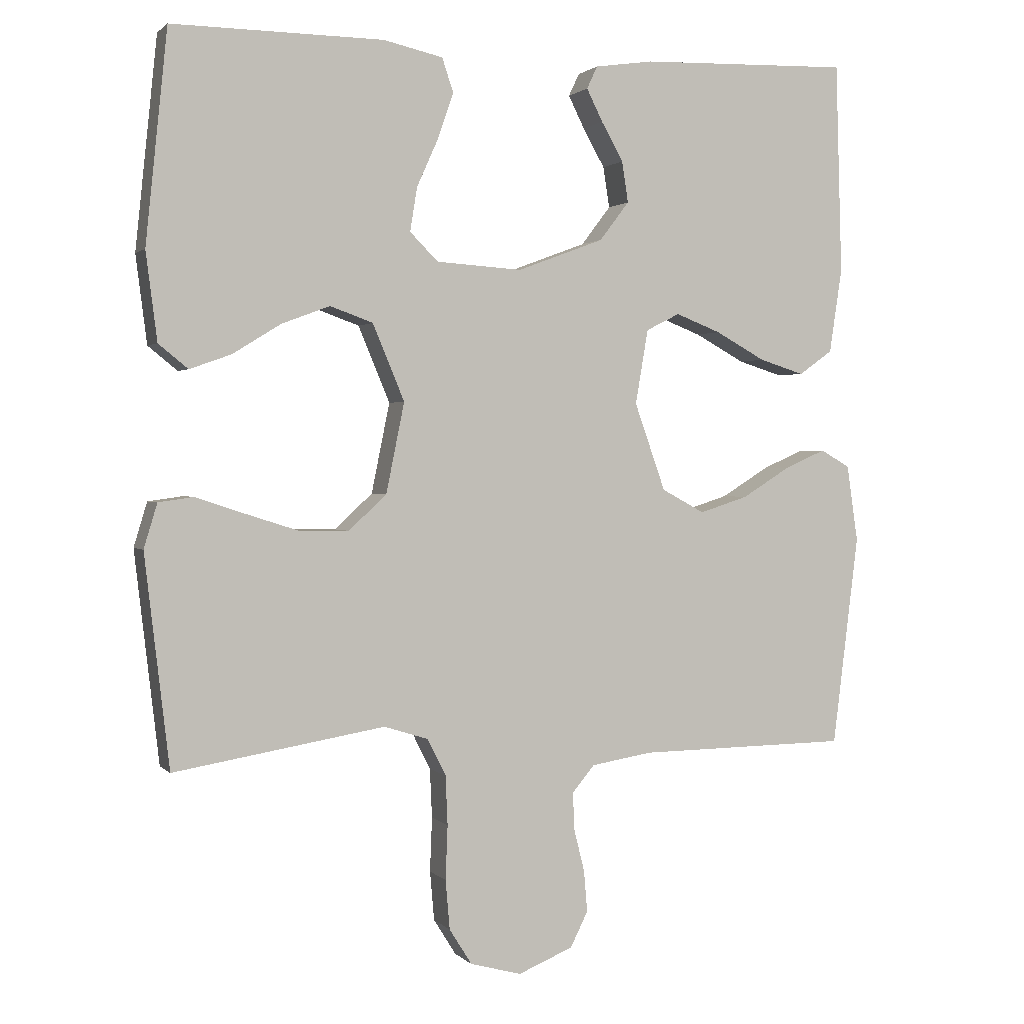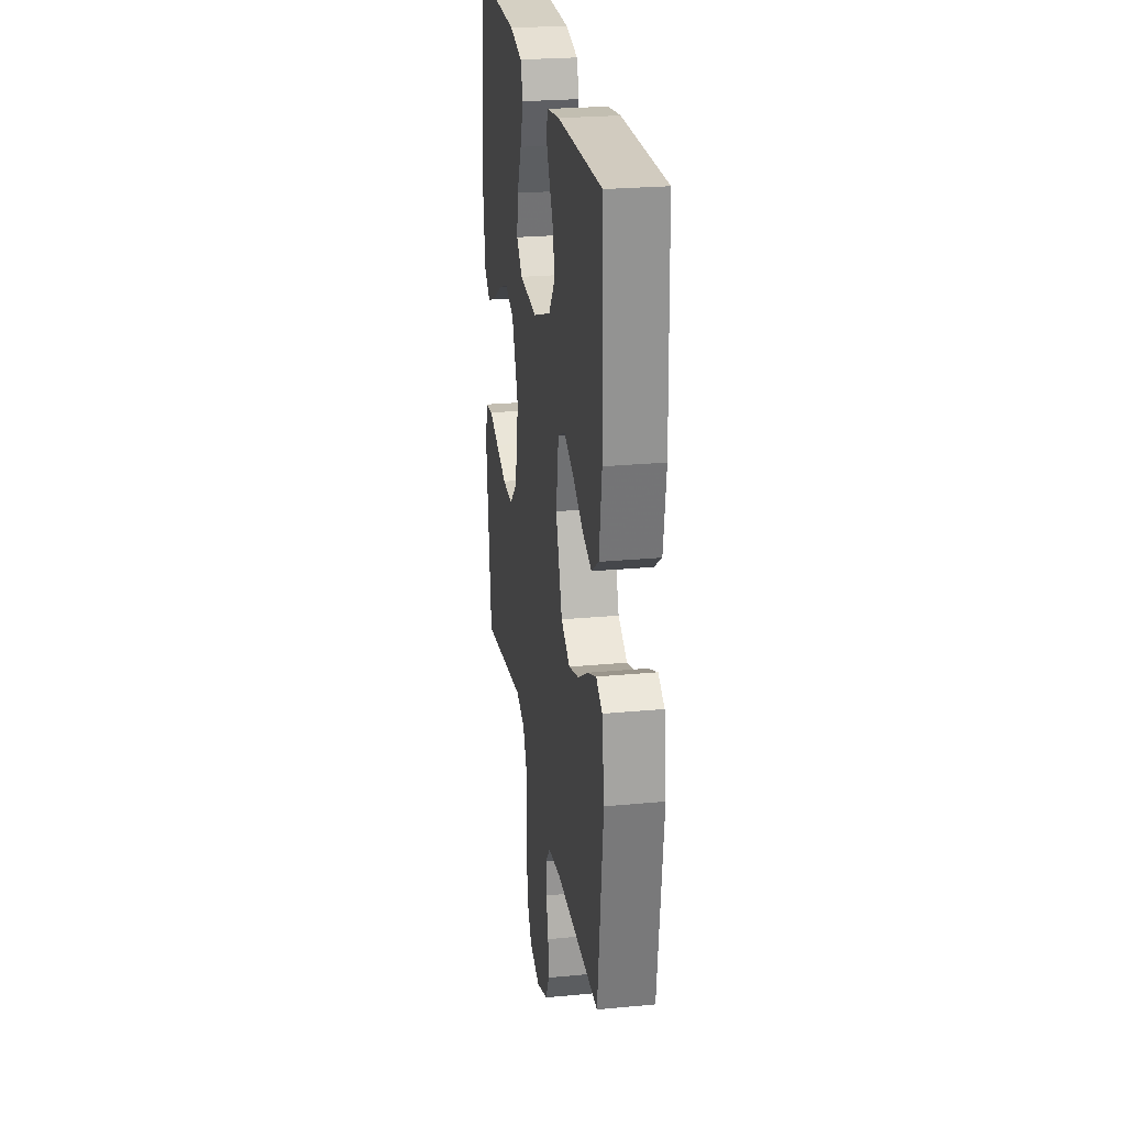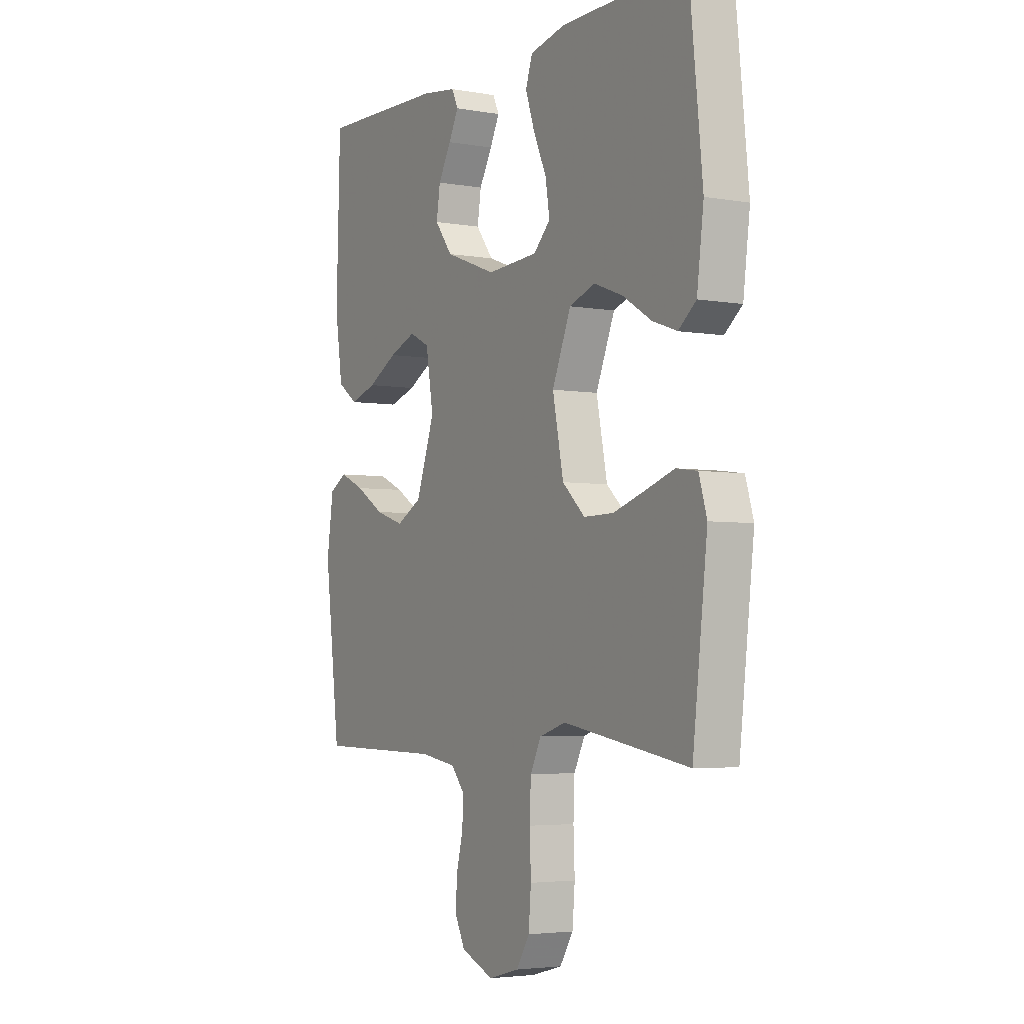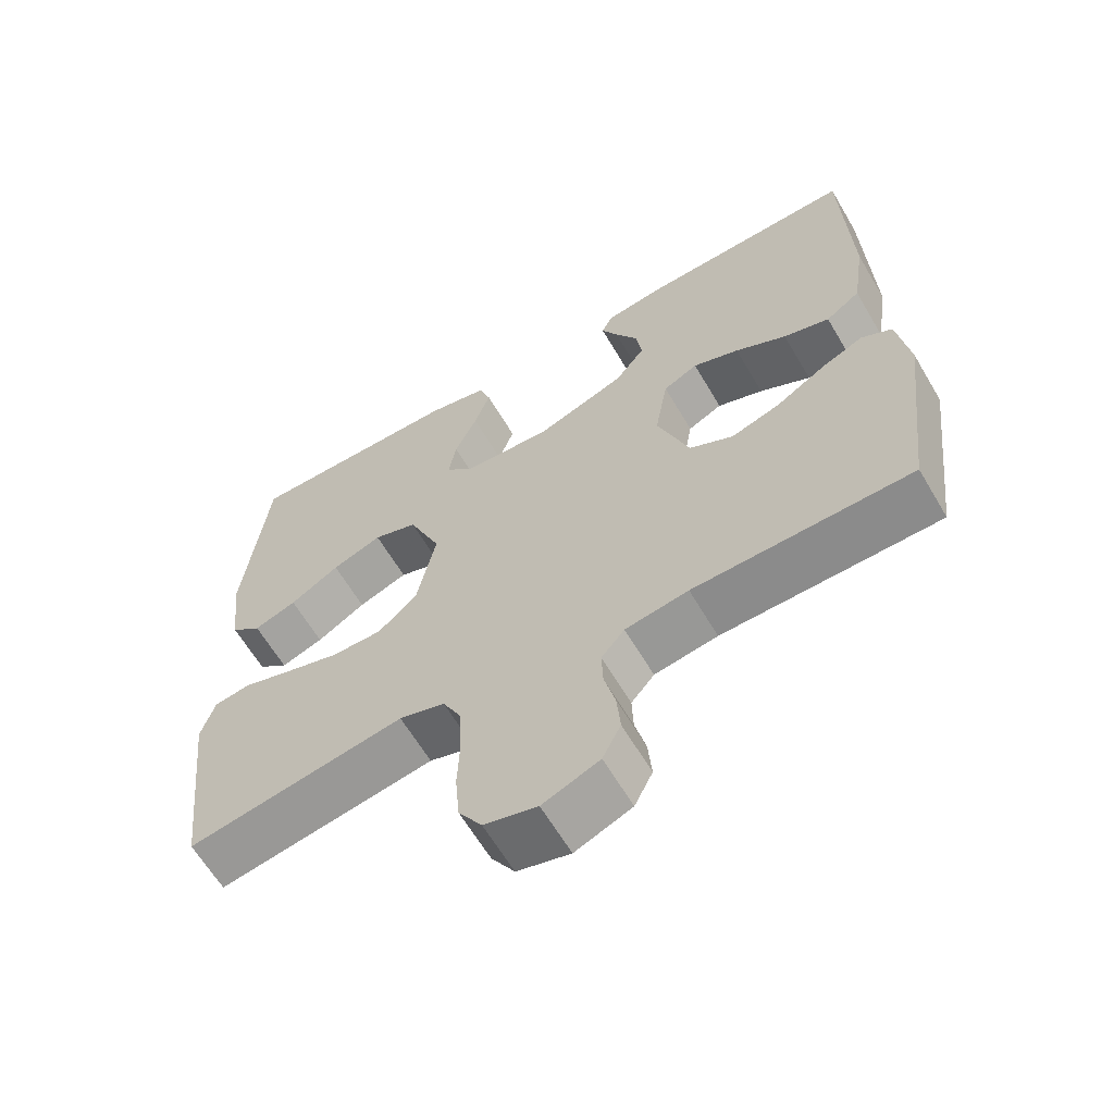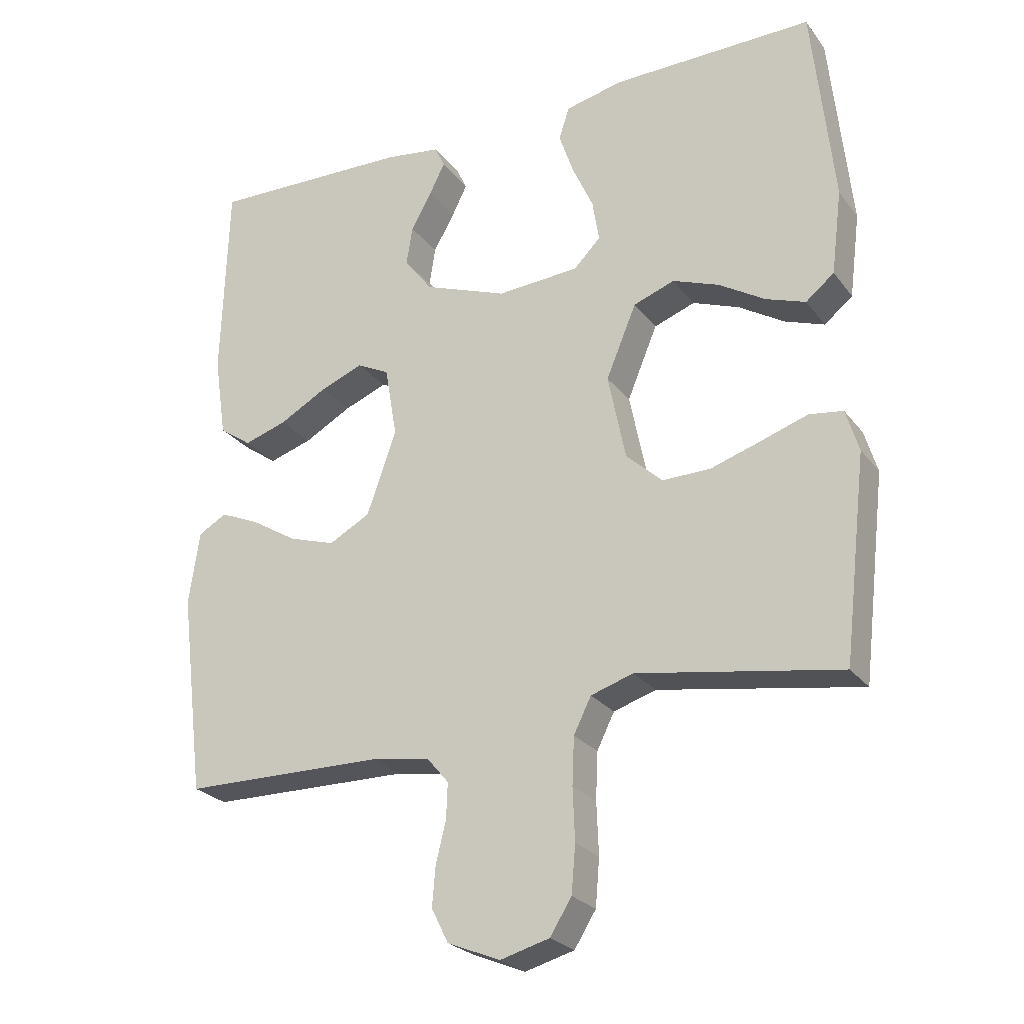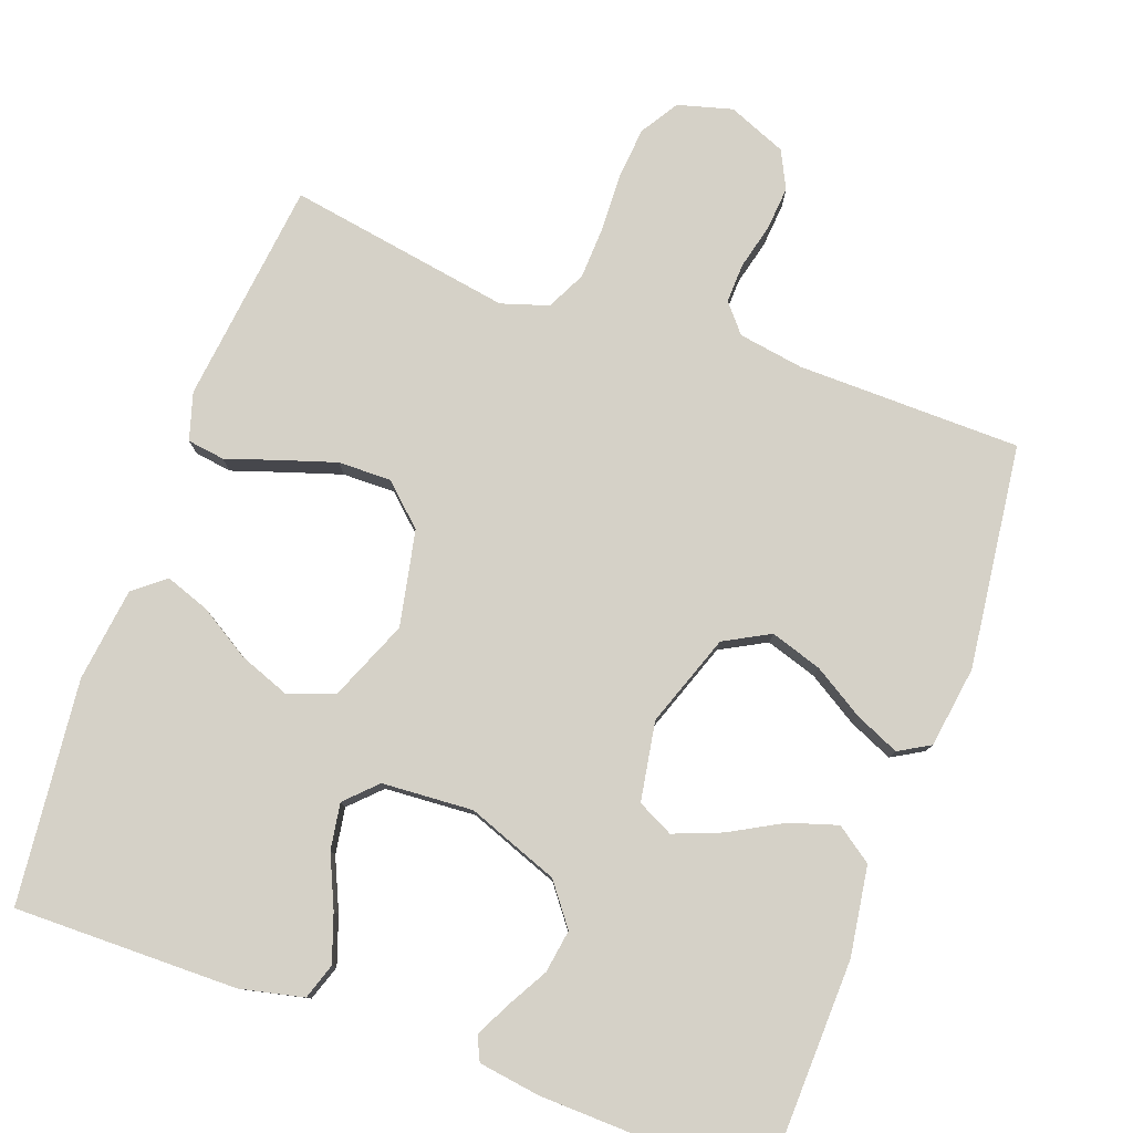
<metadata>
{"format":"obj","ext":"obj","renderer":"f3d","projection":"perspective","resolution":1024,"background":"white","views":[{"elev":1.4,"azim":-20.2,"up":"+Z"},{"elev":25.5,"azim":81.4,"up":"+Z"},{"elev":-4.0,"azim":-120.0,"up":"+Z"},{"elev":-63.4,"azim":30.6,"up":"+Z"},{"elev":-25.2,"azim":-151.7,"up":"+Z"},{"elev":79.2,"azim":20.0,"up":"+Y"}]}
</metadata>
<code>
v 0.5 0.07 -0.5
v 0.2 0.07 -0.504
v 0.113 0.07 -0.518
v 0.081 0.07 -0.556
v 0.083 0.07 -0.609
v 0.098 0.07 -0.669
v 0.103 0.07 -0.728
v 0.078 0.07 -0.778
v 0 0.07 -0.81
v -0.073 0.07 -0.79
v -0.105 0.07 -0.739
v -0.111 0.07 -0.669
v -0.108 0.07 -0.592
v -0.111 0.07 -0.522
v -0.137 0.07 -0.47
v -0.2 0.07 -0.45
v -0.5 0.07 -0.5
v -0.535 0.07 -0.2
v -0.516 0.07 -0.137
v -0.466 0.07 -0.13
v -0.397 0.07 -0.153
v -0.322 0.07 -0.177
v -0.251 0.07 -0.178
v -0.197 0.07 -0.128
v -0.171 0.07 0
v -0.216 0.07 0.108
v -0.277 0.07 0.13
v -0.346 0.07 0.104
v -0.414 0.07 0.062
v -0.473 0.07 0.041
v -0.515 0.07 0.075
v -0.531 0.07 0.2
v -0.5 0.07 0.5
v -0.2 0.07 0.497
v -0.115 0.07 0.478
v -0.099 0.07 0.43
v -0.121 0.07 0.366
v -0.152 0.07 0.297
v -0.162 0.07 0.235
v -0.122 0.07 0.195
v 0 0.07 0.187
v 0.123 0.07 0.233
v 0.165 0.07 0.288
v 0.156 0.07 0.346
v 0.125 0.07 0.401
v 0.102 0.07 0.447
v 0.117 0.07 0.479
v 0.2 0.07 0.491
v 0.5 0.07 0.5
v 0.509 0.07 0.2
v 0.491 0.07 0.08
v 0.443 0.07 0.046
v 0.379 0.07 0.066
v 0.308 0.07 0.105
v 0.244 0.07 0.13
v 0.196 0.07 0.106
v 0.178 0.07 0
v 0.222 0.07 -0.124
v 0.283 0.07 -0.157
v 0.352 0.07 -0.135
v 0.42 0.07 -0.093
v 0.479 0.07 -0.067
v 0.521 0.07 -0.091
v 0.537 0.07 -0.2
v 0.5 0 -0.5
v 0.2 0 -0.504
v 0.113 0 -0.518
v 0.081 0 -0.556
v 0.083 0 -0.609
v 0.098 0 -0.669
v 0.103 0 -0.728
v 0.078 0 -0.778
v 0 0 -0.81
v -0.073 0 -0.79
v -0.105 0 -0.739
v -0.111 0 -0.669
v -0.108 0 -0.592
v -0.111 0 -0.522
v -0.137 0 -0.47
v -0.2 0 -0.45
v -0.5 0 -0.5
v -0.535 0 -0.2
v -0.516 0 -0.137
v -0.466 0 -0.13
v -0.397 0 -0.153
v -0.322 0 -0.177
v -0.251 0 -0.178
v -0.197 0 -0.128
v -0.171 0 0
v -0.216 0 0.108
v -0.277 0 0.13
v -0.346 0 0.104
v -0.414 0 0.062
v -0.473 0 0.041
v -0.515 0 0.075
v -0.531 0 0.2
v -0.5 0 0.5
v -0.2 0 0.497
v -0.115 0 0.478
v -0.099 0 0.43
v -0.121 0 0.366
v -0.152 0 0.297
v -0.162 0 0.235
v -0.122 0 0.195
v 0 0 0.187
v 0.123 0 0.233
v 0.165 0 0.288
v 0.156 0 0.346
v 0.125 0 0.401
v 0.102 0 0.447
v 0.117 0 0.479
v 0.2 0 0.491
v 0.5 0 0.5
v 0.509 0 0.2
v 0.491 0 0.08
v 0.443 0 0.046
v 0.379 0 0.066
v 0.308 0 0.105
v 0.244 0 0.13
v 0.196 0 0.106
v 0.178 0 0
v 0.222 0 -0.124
v 0.283 0 -0.157
v 0.352 0 -0.135
v 0.42 0 -0.093
v 0.479 0 -0.067
v 0.521 0 -0.091
v 0.537 0 -0.2
f 63 64 1 2
f 60 61 62 63
f 59 60 63 2
f 58 59 2 3
f 57 58 3 4
f 56 57 4
f 51 52 53 54
f 51 54 55
f 50 51 55
f 49 50 55
f 48 49 55 56
f 44 45 46 47
f 44 47 48
f 43 44 48 56
f 35 36 37 38
f 33 34 35 38
f 33 38 39
f 32 33 39 40
f 28 29 30 31
f 27 28 31 32
f 18 19 20 21
f 16 17 18 21
f 15 16 21 22
f 10 11 12 13
f 10 13 14
f 9 10 14
f 8 9 14
f 5 6 7 8
f 4 5 8 14
f 42 43 56 4
f 27 32 40 41
f 26 27 41
f 25 26 41
f 24 25 41 42
f 15 22 23
f 15 23 24
f 15 24 42
f 4 14 15 42
f 66 65 128 127
f 127 126 125 124
f 66 127 124 123
f 67 66 123 122
f 68 67 122 121
f 68 121 120
f 118 117 116 115
f 119 118 115
f 119 115 114
f 119 114 113
f 120 119 113 112
f 111 110 109 108
f 112 111 108
f 120 112 108 107
f 102 101 100 99
f 102 99 98 97
f 103 102 97
f 104 103 97 96
f 95 94 93 92
f 96 95 92 91
f 85 84 83 82
f 85 82 81 80
f 86 85 80 79
f 77 76 75 74
f 78 77 74
f 78 74 73
f 78 73 72
f 72 71 70 69
f 78 72 69 68
f 68 120 107 106
f 105 104 96 91
f 105 91 90
f 105 90 89
f 106 105 89 88
f 87 86 79
f 88 87 79
f 106 88 79
f 106 79 78 68
f 1 65 66 2
f 2 66 67 3
f 3 67 68 4
f 4 68 69 5
f 5 69 70 6
f 6 70 71 7
f 7 71 72 8
f 8 72 73 9
f 9 73 74 10
f 10 74 75 11
f 11 75 76 12
f 12 76 77 13
f 13 77 78 14
f 14 78 79 15
f 15 79 80 16
f 16 80 81 17
f 17 81 82 18
f 18 82 83 19
f 19 83 84 20
f 20 84 85 21
f 21 85 86 22
f 22 86 87 23
f 23 87 88 24
f 24 88 89 25
f 25 89 90 26
f 26 90 91 27
f 27 91 92 28
f 28 92 93 29
f 29 93 94 30
f 30 94 95 31
f 31 95 96 32
f 32 96 97 33
f 33 97 98 34
f 34 98 99 35
f 35 99 100 36
f 36 100 101 37
f 37 101 102 38
f 38 102 103 39
f 39 103 104 40
f 40 104 105 41
f 41 105 106 42
f 42 106 107 43
f 43 107 108 44
f 44 108 109 45
f 45 109 110 46
f 46 110 111 47
f 47 111 112 48
f 48 112 113 49
f 49 113 114 50
f 50 114 115 51
f 51 115 116 52
f 52 116 117 53
f 53 117 118 54
f 54 118 119 55
f 55 119 120 56
f 56 120 121 57
f 57 121 122 58
f 58 122 123 59
f 59 123 124 60
f 60 124 125 61
f 61 125 126 62
f 62 126 127 63
f 63 127 128 64
f 64 128 65 1

</code>
